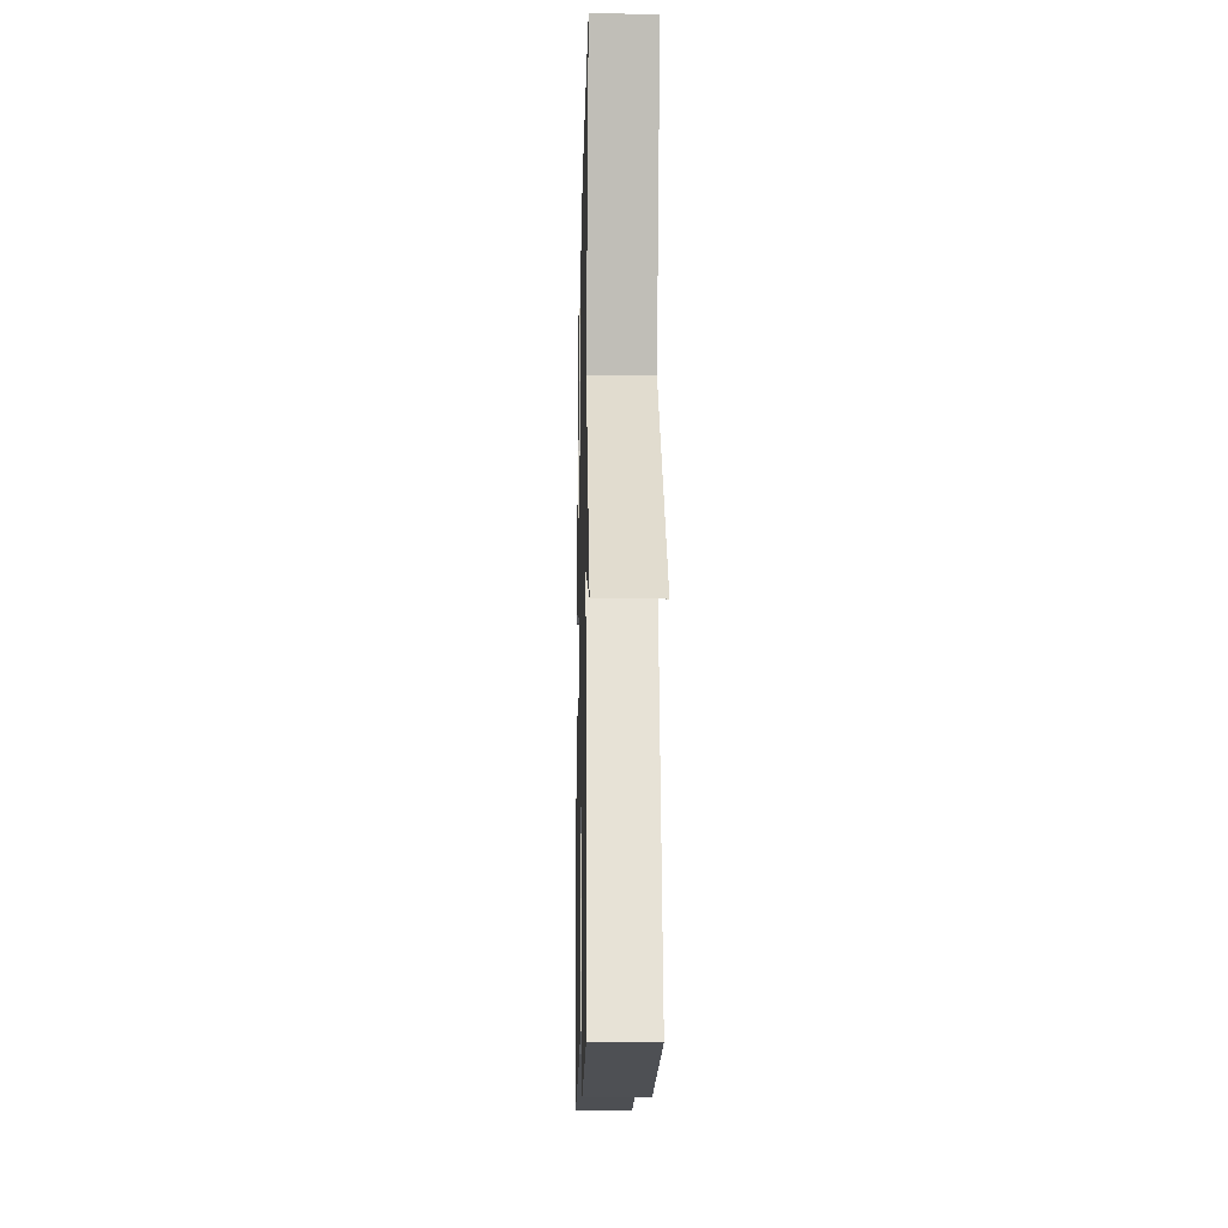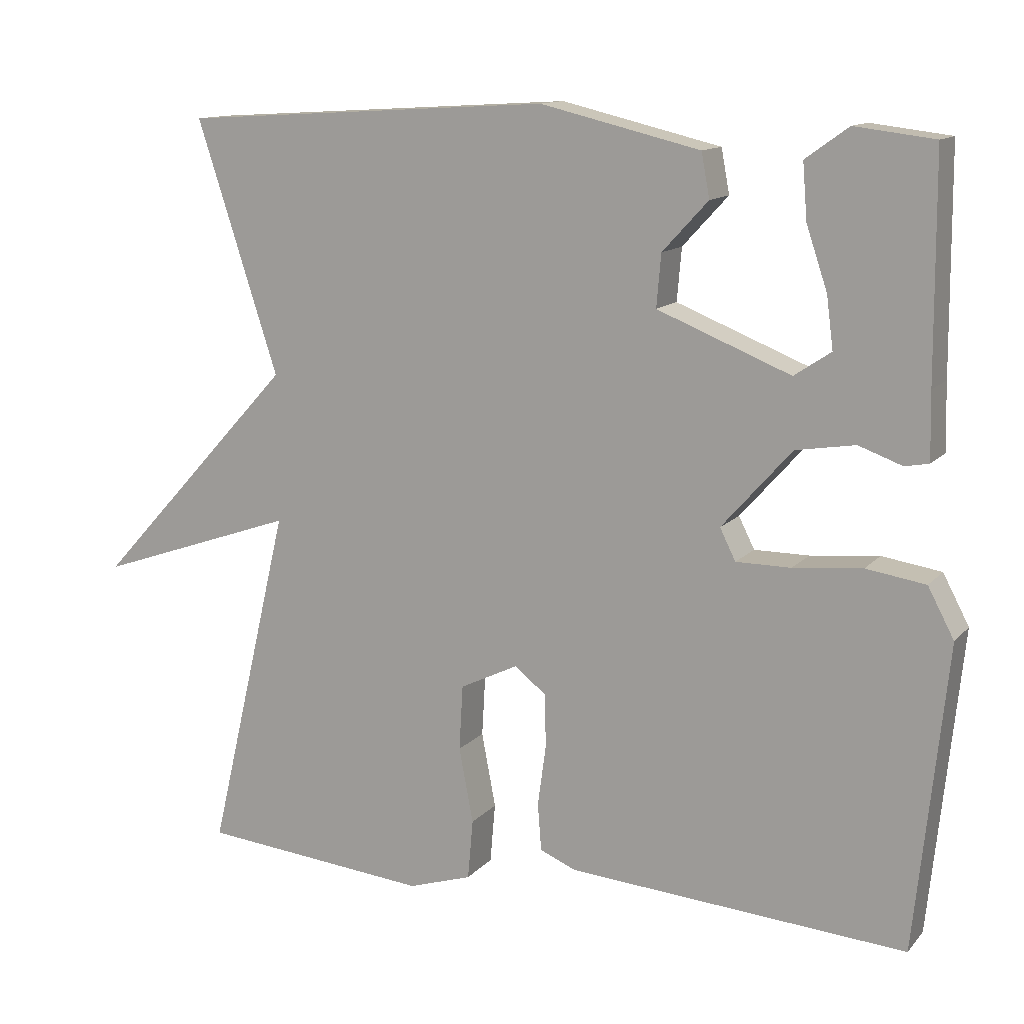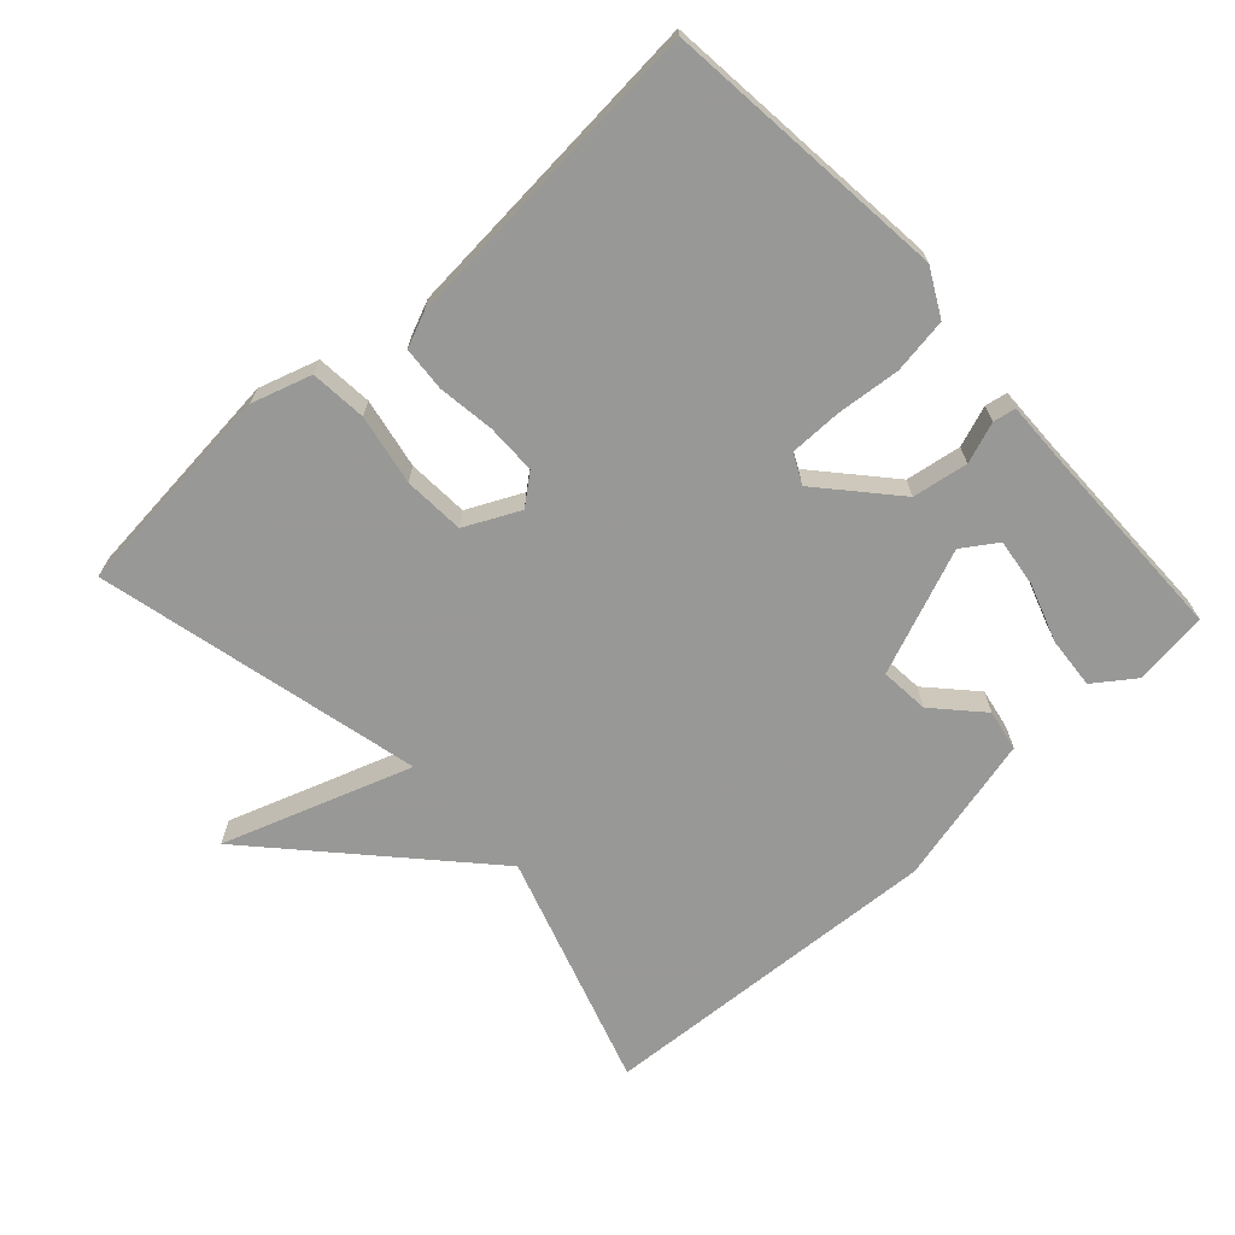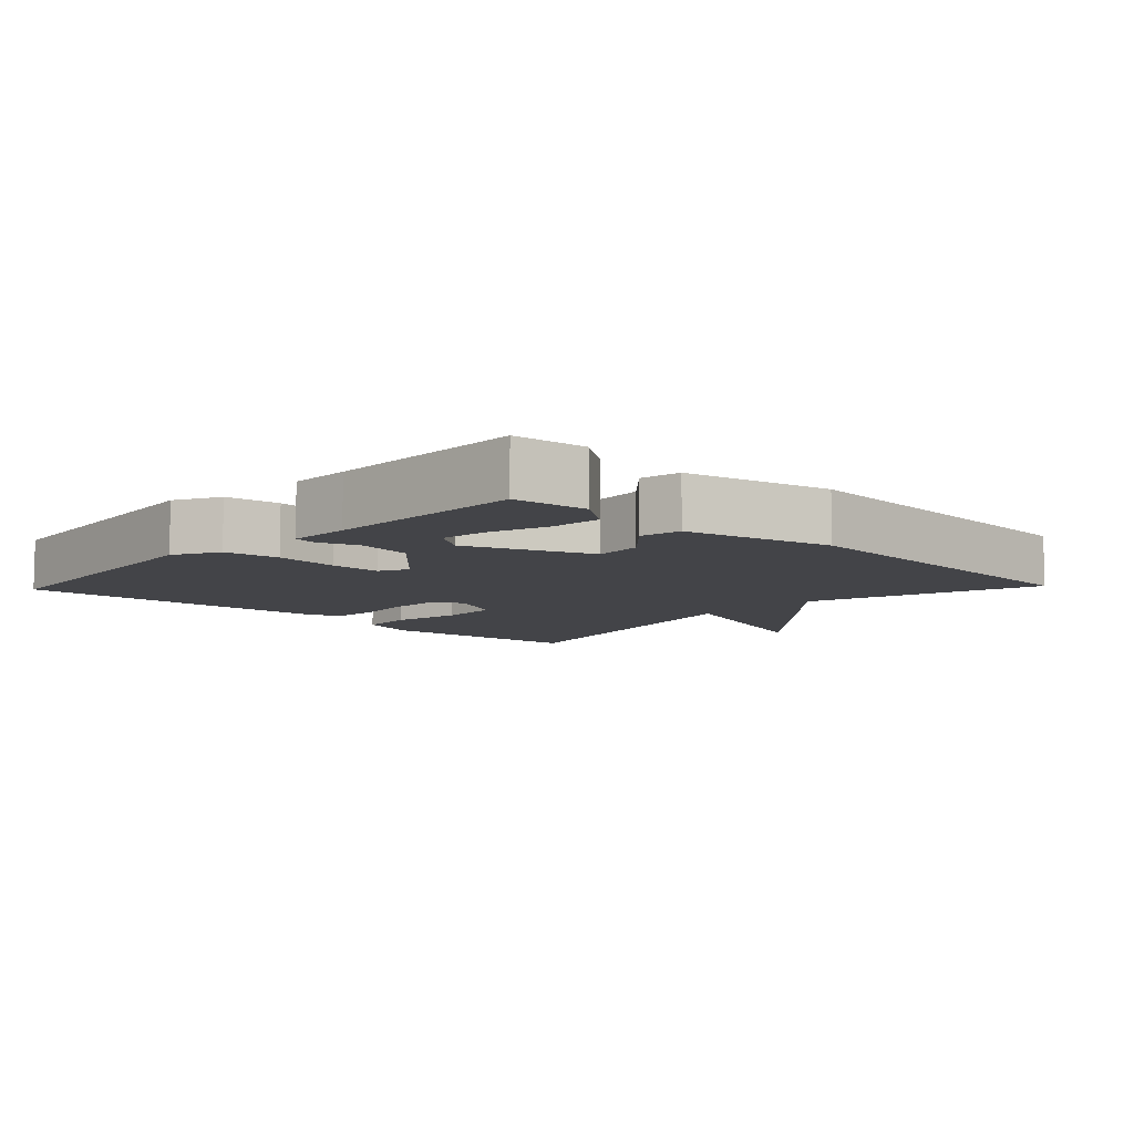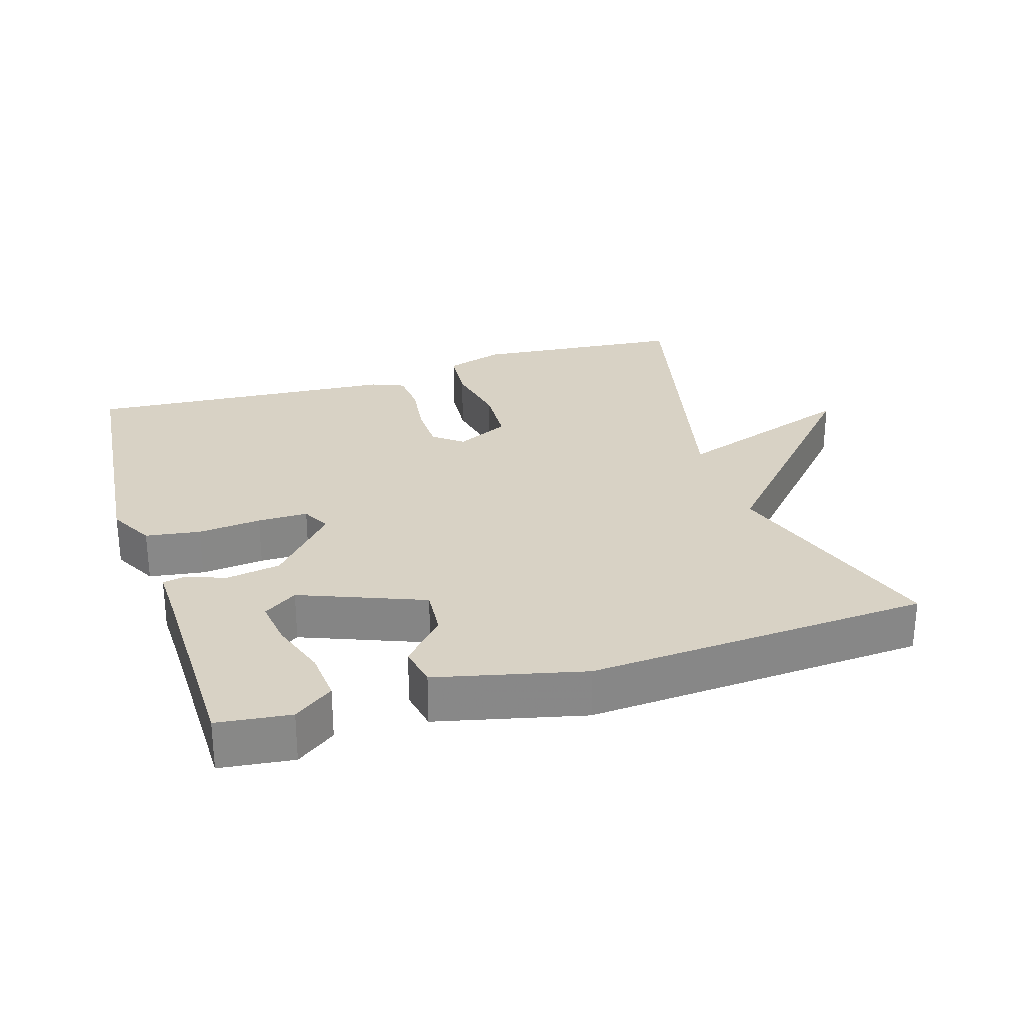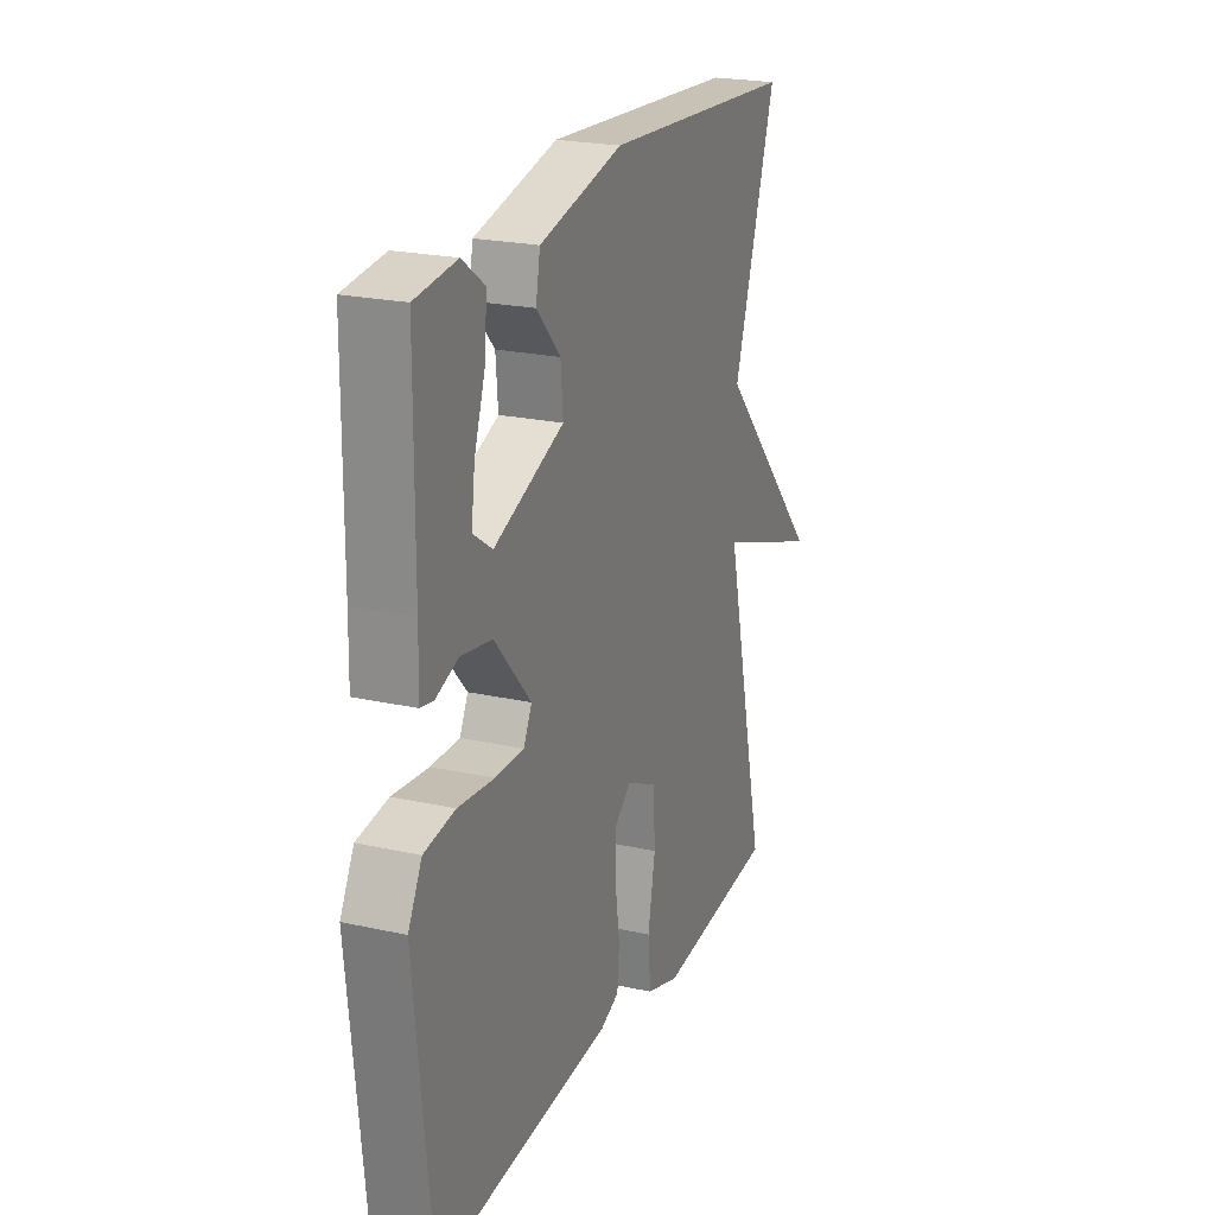
<metadata>
{"format":"obj","ext":"obj","renderer":"f3d","projection":"perspective","resolution":1024,"background":"white","views":[{"elev":-13.4,"azim":88.7,"up":"+Z"},{"elev":12.7,"azim":-155.0,"up":"+Z"},{"elev":-68.5,"azim":-137.4,"up":"+Y"},{"elev":-8.3,"azim":-43.5,"up":"+Y"},{"elev":27.7,"azim":-17.5,"up":"+Y"},{"elev":22.1,"azim":-68.8,"up":"+Z"}]}
</metadata>
<code>
v 0.5 0.07 0.5
v 0.391 0.07 0.164
v 0.66 0.07 -0.129
v 0.391 0.07 -0.036
v 0.5 0.07 -0.5
v 0.193 0.07 -0.529
v 0.108 0.07 -0.502
v 0.101 0.07 -0.422
v 0.12 0.07 -0.322
v 0.115 0.07 -0.235
v 0.037 0.07 -0.197
v -0.005 0.07 -0.231
v -0.006 0.07 -0.302
v 0.005 0.07 -0.383
v 0 0.07 -0.446
v -0.048 0.07 -0.466
v -0.5 0.07 -0.5
v -0.542 0.07 -0.094
v -0.507 0.07 -0.028
v -0.428 0.07 -0.016
v -0.336 0.07 -0.025
v -0.263 0.07 -0.025
v -0.242 0.07 0.017
v -0.335 0.07 0.122
v -0.414 0.07 0.135
v -0.472 0.07 0.114
v -0.504 0.07 0.12
v -0.502 0.07 0.209
v -0.5 0.07 0.5
v -0.394 0.07 0.513
v -0.337 0.07 0.472
v -0.343 0.07 0.398
v -0.371 0.07 0.315
v -0.38 0.07 0.246
v -0.331 0.07 0.213
v -0.153 0.07 0.284
v -0.159 0.07 0.354
v -0.22 0.07 0.42
v -0.209 0.07 0.479
v 0.004 0.07 0.53
v 0.5 0 0.5
v 0.391 0 0.164
v 0.66 0 -0.129
v 0.391 0 -0.036
v 0.5 0 -0.5
v 0.193 0 -0.529
v 0.108 0 -0.502
v 0.101 0 -0.422
v 0.12 0 -0.322
v 0.115 0 -0.235
v 0.037 0 -0.197
v -0.005 0 -0.231
v -0.006 0 -0.302
v 0.005 0 -0.383
v 0 0 -0.446
v -0.048 0 -0.466
v -0.5 0 -0.5
v -0.542 0 -0.094
v -0.507 0 -0.028
v -0.428 0 -0.016
v -0.336 0 -0.025
v -0.263 0 -0.025
v -0.242 0 0.017
v -0.335 0 0.122
v -0.414 0 0.135
v -0.472 0 0.114
v -0.504 0 0.12
v -0.502 0 0.209
v -0.5 0 0.5
v -0.394 0 0.513
v -0.337 0 0.472
v -0.343 0 0.398
v -0.371 0 0.315
v -0.38 0 0.246
v -0.331 0 0.213
v -0.153 0 0.284
v -0.159 0 0.354
v -0.22 0 0.42
v -0.209 0 0.479
v 0.004 0 0.53
f 40 1 2
f 39 40 2
f 38 39 2
f 37 38 2
f 2 3 4
f 37 2 4
f 36 37 4
f 35 36 4 5
f 34 35 5
f 31 32 33
f 30 31 33
f 29 30 33
f 28 29 33
f 28 33 34
f 27 28 34
f 26 27 34
f 25 26 34
f 24 25 34
f 23 24 34 5
f 19 20 21
f 18 19 21
f 17 18 21
f 16 17 21
f 15 16 21
f 14 15 21
f 13 14 21
f 12 13 21 22
f 11 12 22 23
f 7 8 9
f 6 7 9
f 5 6 9
f 5 9 10
f 23 5 10
f 10 11 23
f 42 41 80
f 42 80 79
f 42 79 78
f 42 78 77
f 44 43 42
f 44 42 77
f 44 77 76
f 45 44 76 75
f 45 75 74
f 73 72 71
f 73 71 70
f 73 70 69
f 73 69 68
f 74 73 68
f 74 68 67
f 74 67 66
f 74 66 65
f 74 65 64
f 45 74 64 63
f 61 60 59
f 61 59 58
f 61 58 57
f 61 57 56
f 61 56 55
f 61 55 54
f 61 54 53
f 62 61 53 52
f 63 62 52 51
f 49 48 47
f 49 47 46
f 49 46 45
f 50 49 45
f 50 45 63
f 63 51 50
f 1 41 42 2
f 2 42 43 3
f 3 43 44 4
f 4 44 45 5
f 5 45 46 6
f 6 46 47 7
f 7 47 48 8
f 8 48 49 9
f 9 49 50 10
f 10 50 51 11
f 11 51 52 12
f 12 52 53 13
f 13 53 54 14
f 14 54 55 15
f 15 55 56 16
f 16 56 57 17
f 17 57 58 18
f 18 58 59 19
f 19 59 60 20
f 20 60 61 21
f 21 61 62 22
f 22 62 63 23
f 23 63 64 24
f 24 64 65 25
f 25 65 66 26
f 26 66 67 27
f 27 67 68 28
f 28 68 69 29
f 29 69 70 30
f 30 70 71 31
f 31 71 72 32
f 32 72 73 33
f 33 73 74 34
f 34 74 75 35
f 35 75 76 36
f 36 76 77 37
f 37 77 78 38
f 38 78 79 39
f 39 79 80 40
f 40 80 41 1

</code>
